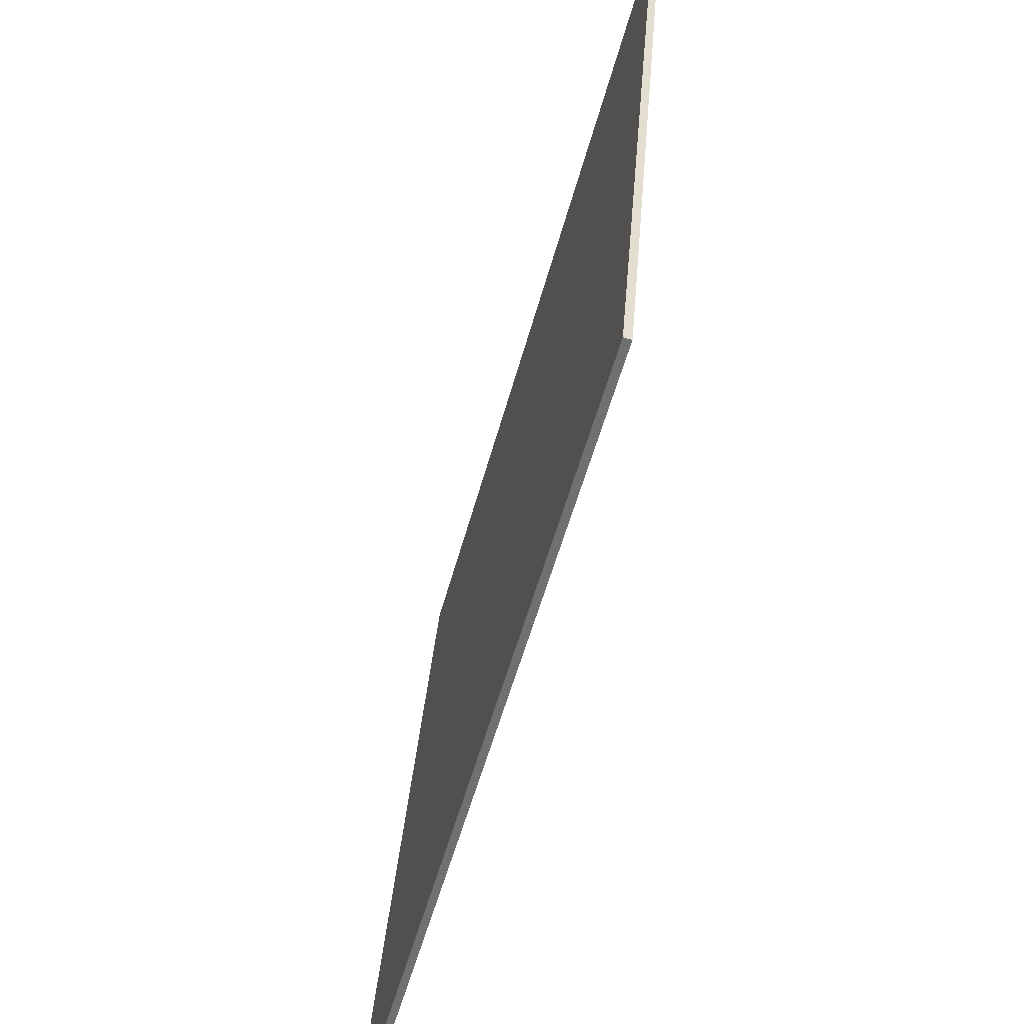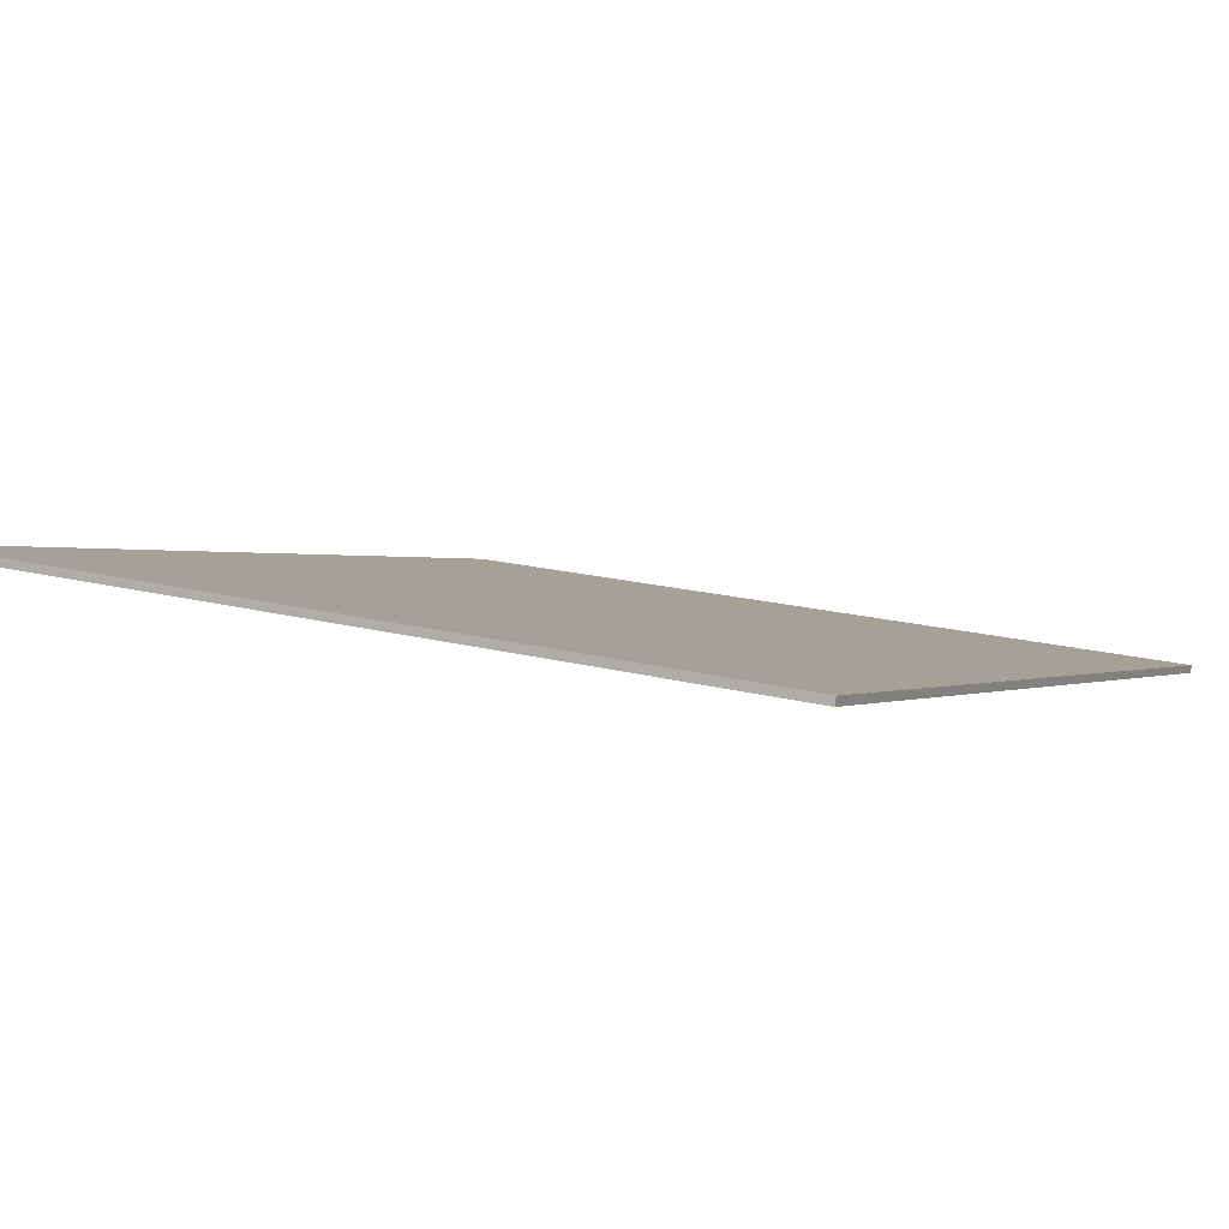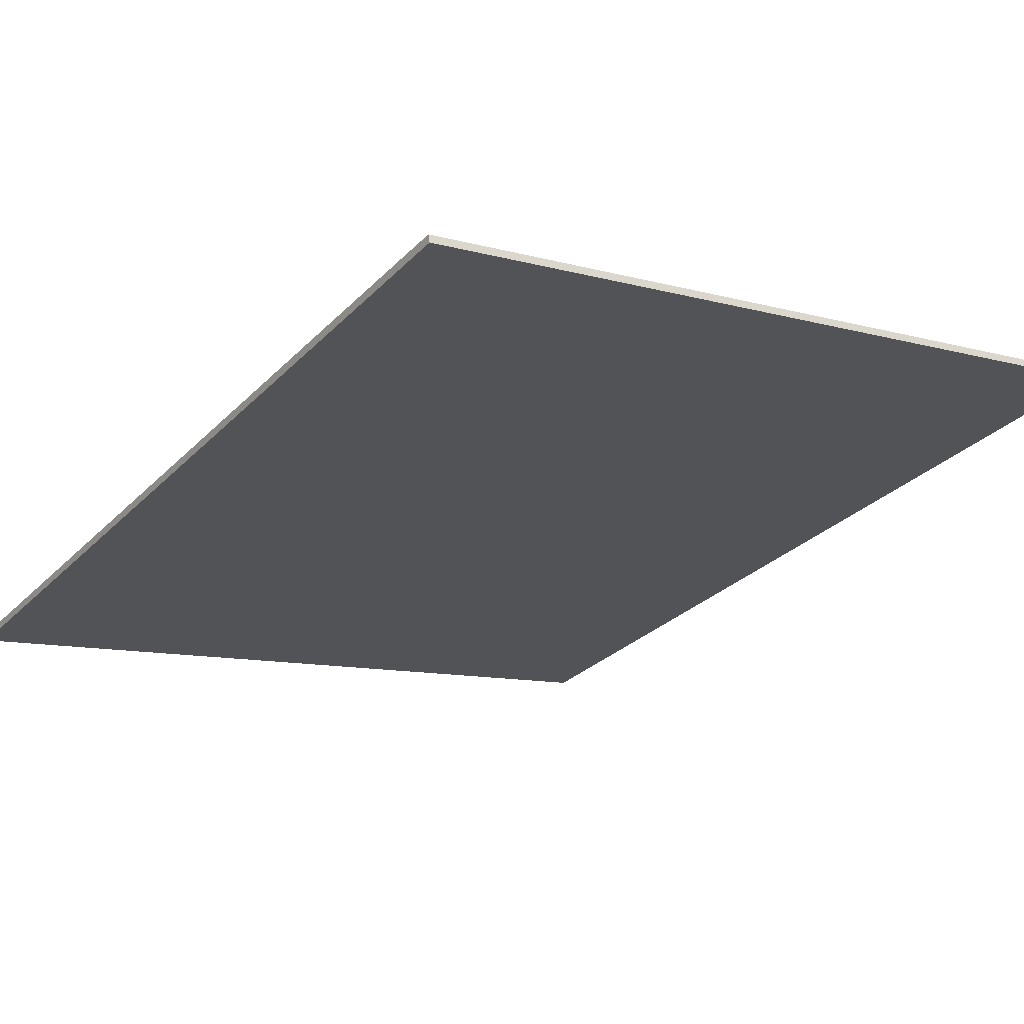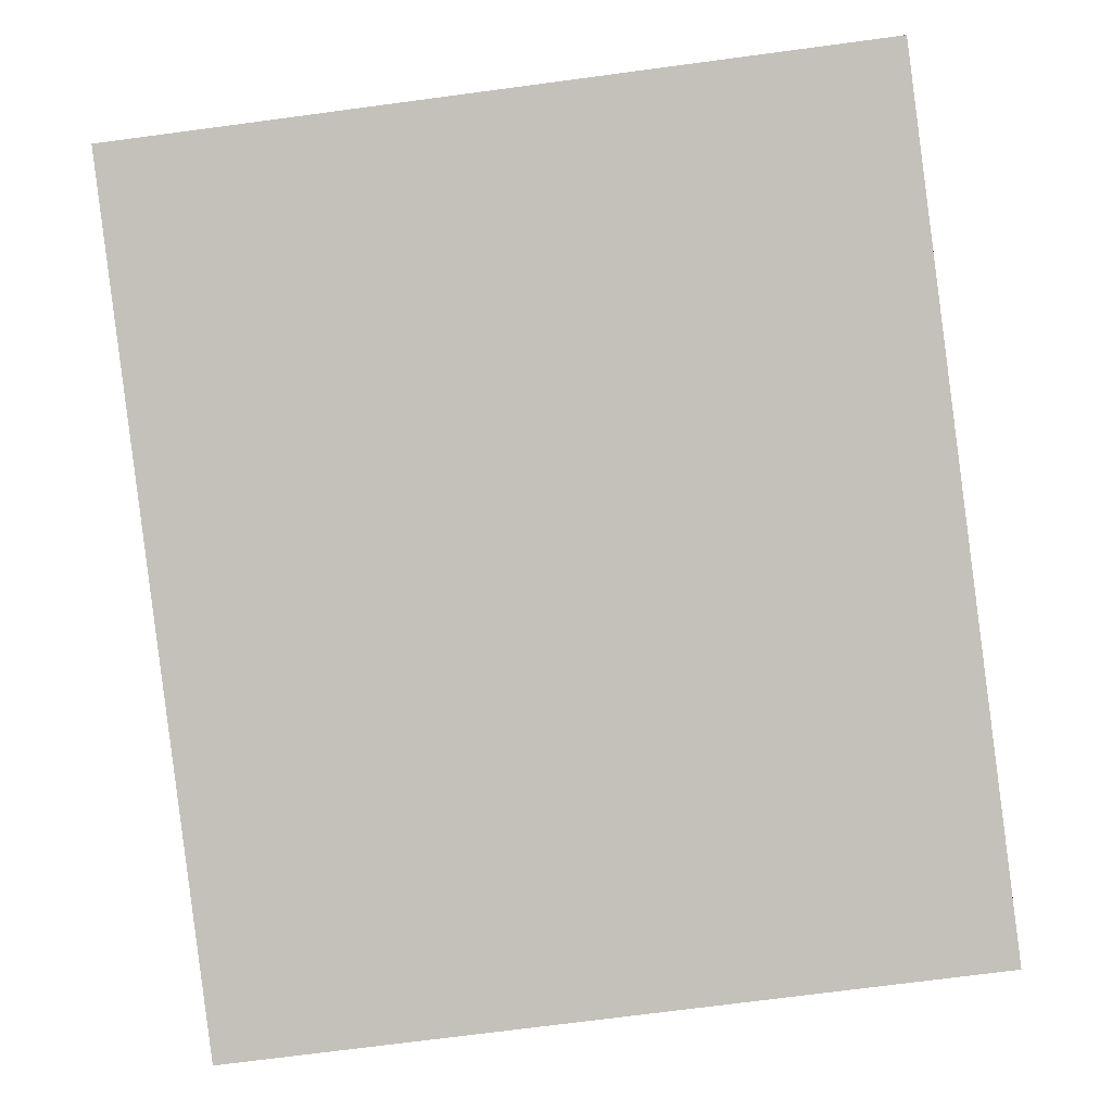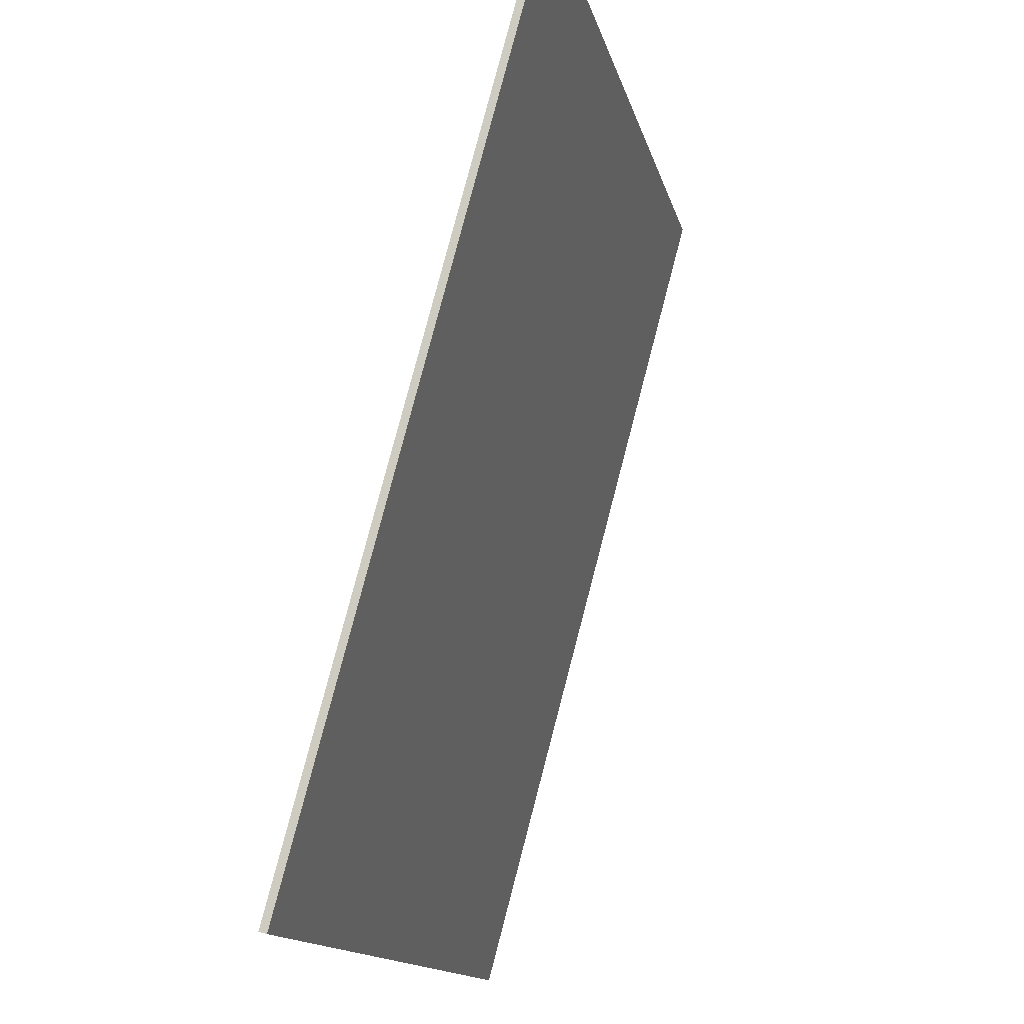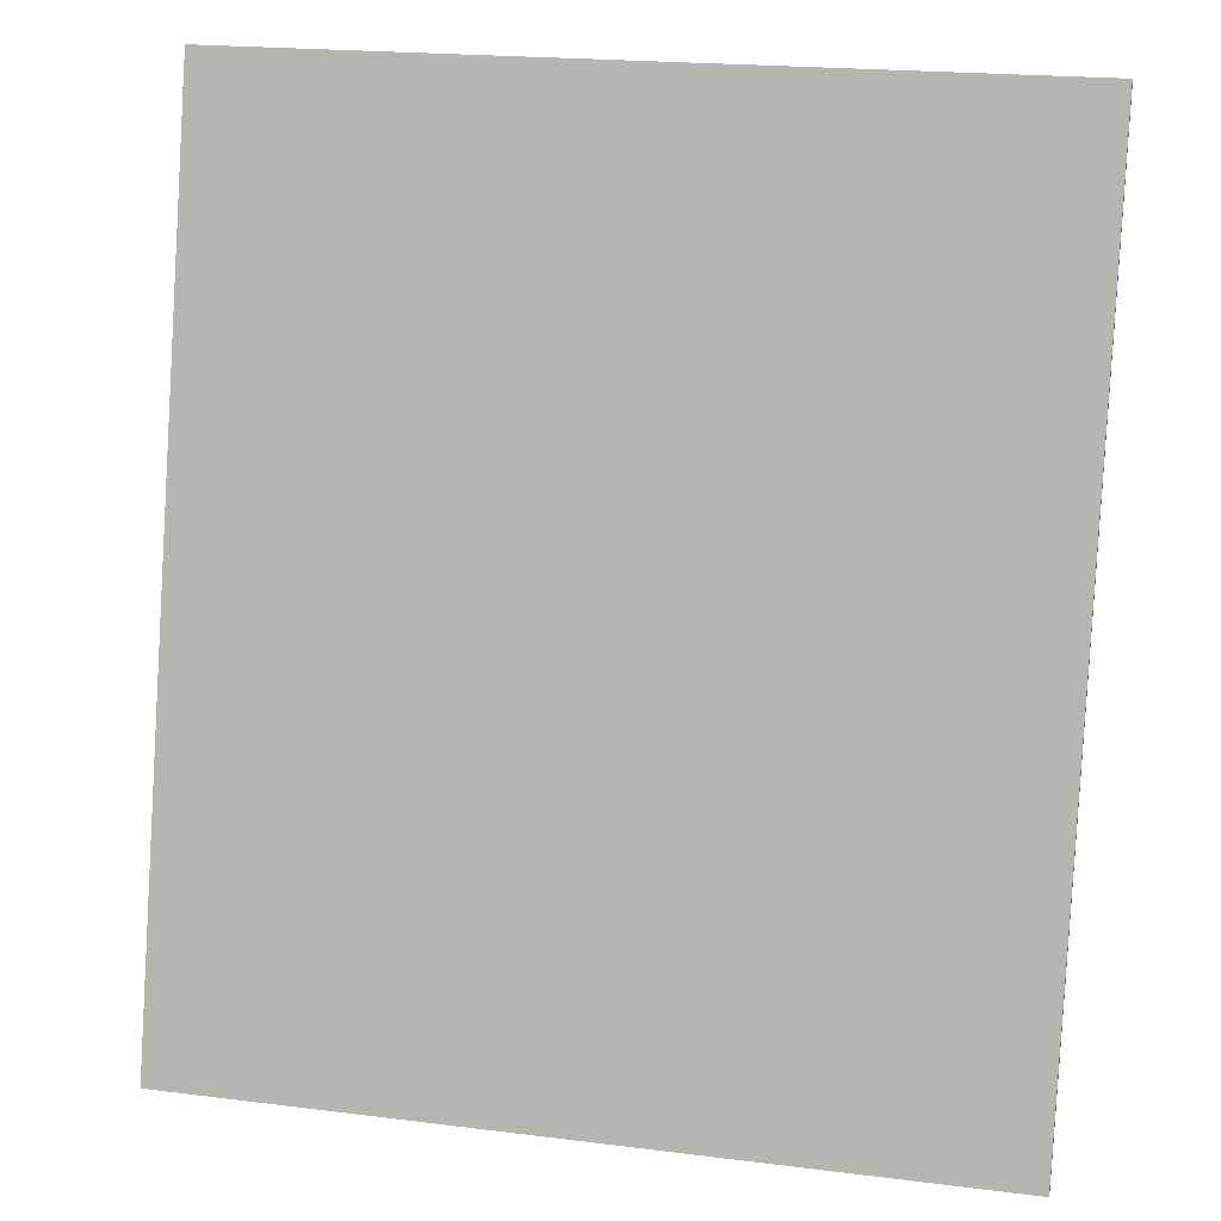
<metadata>
{"format":"obj","ext":"obj","renderer":"f3d","projection":"perspective","resolution":1024,"background":"white","views":[{"elev":34.7,"azim":94.4,"up":"+Y"},{"elev":17.2,"azim":27.9,"up":"+Z"},{"elev":-10.2,"azim":-35.7,"up":"+Z"},{"elev":-73.4,"azim":7.5,"up":"+Z"},{"elev":-14.0,"azim":102.4,"up":"+Y"},{"elev":20.1,"azim":12.9,"up":"+Y"}]}
</metadata>
<code>
o group_1/ID5#ID5
v 0.5554 0.6321 0.0403
v 0.05368 0.07827 0.1887
v 0.5554 0.07827 0.1887
v 0.05368 0.6321 0.0403
v 0.05368 0.6321 0.0403
v 0.5554 0.6321 0.0403
v 0.05368 0.07827 0.1887
v 0.5554 0.07827 0.1887
v 0.5554 0.07703 0.1841
v 0.5554 0.6321 0.0403
v 0.5554 0.07827 0.1887
v 0.5554 0.6309 0.03569
v 0.5554 0.6309 0.03569
v 0.5554 0.07703 0.1841
v 0.5554 0.6321 0.0403
v 0.5554 0.07827 0.1887
v 0.5554 0.6321 0.0403
v 0.05368 0.6309 0.03569
v 0.05368 0.6321 0.0403
v 0.5554 0.6309 0.03569
v 0.5554 0.6309 0.03569
v 0.5554 0.6321 0.0403
v 0.05368 0.6309 0.03569
v 0.05368 0.6321 0.0403
v 0.05368 0.6321 0.0403
v 0.05368 0.07703 0.1841
v 0.05368 0.07827 0.1887
v 0.05368 0.6309 0.03569
v 0.05368 0.6309 0.03569
v 0.05368 0.6321 0.0403
v 0.05368 0.07703 0.1841
v 0.05368 0.07827 0.1887
v 0.5554 0.07703 0.1841
v 0.05368 0.07827 0.1887
v 0.05368 0.07703 0.1841
v 0.5554 0.07827 0.1887
v 0.5554 0.07827 0.1887
v 0.5554 0.07703 0.1841
v 0.05368 0.07827 0.1887
v 0.05368 0.07703 0.1841
v 0.05368 0.6309 0.03569
v 0.5554 0.07703 0.1841
v 0.05368 0.07703 0.1841
v 0.5554 0.6309 0.03569
v 0.5554 0.6309 0.03569
v 0.05368 0.6309 0.03569
v 0.5554 0.07703 0.1841
v 0.05368 0.07703 0.1841
f 1 2 3
f 2 1 4
f 5 6 7
f 8 7 6
f 9 10 11
f 10 9 12
f 13 14 15
f 16 15 14
f 17 18 19
f 18 17 20
f 21 22 23
f 24 23 22
f 25 26 27
f 26 25 28
f 29 30 31
f 32 31 30
f 33 34 35
f 34 33 36
f 37 38 39
f 40 39 38
f 41 42 43
f 42 41 44
f 45 46 47
f 48 47 46

</code>
